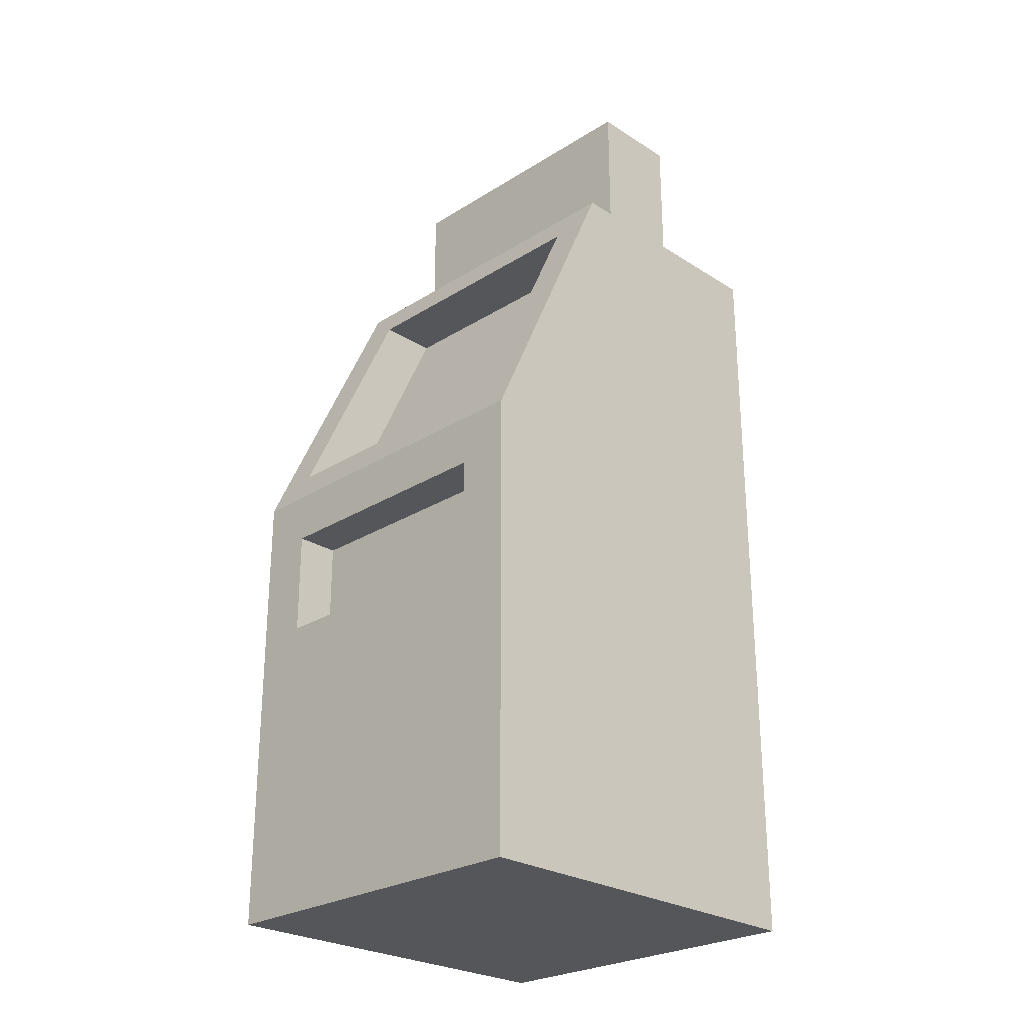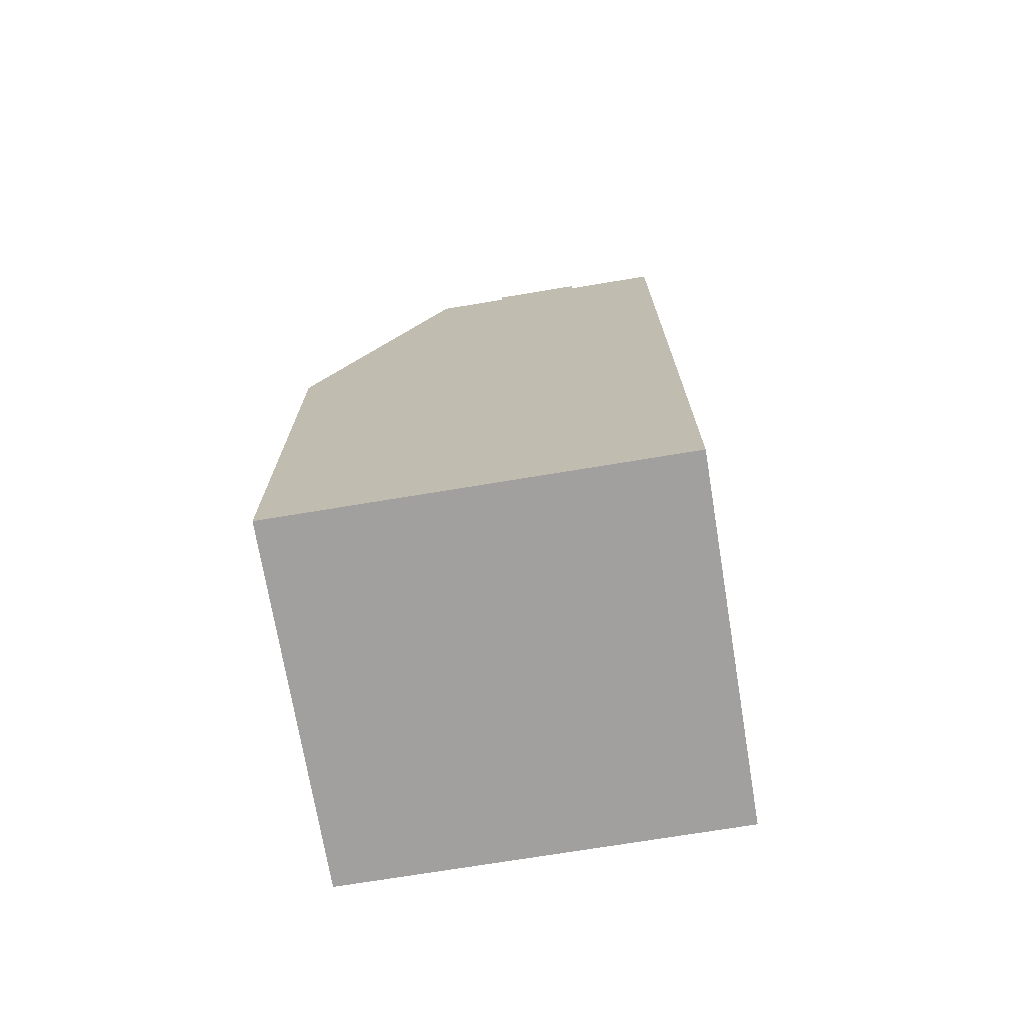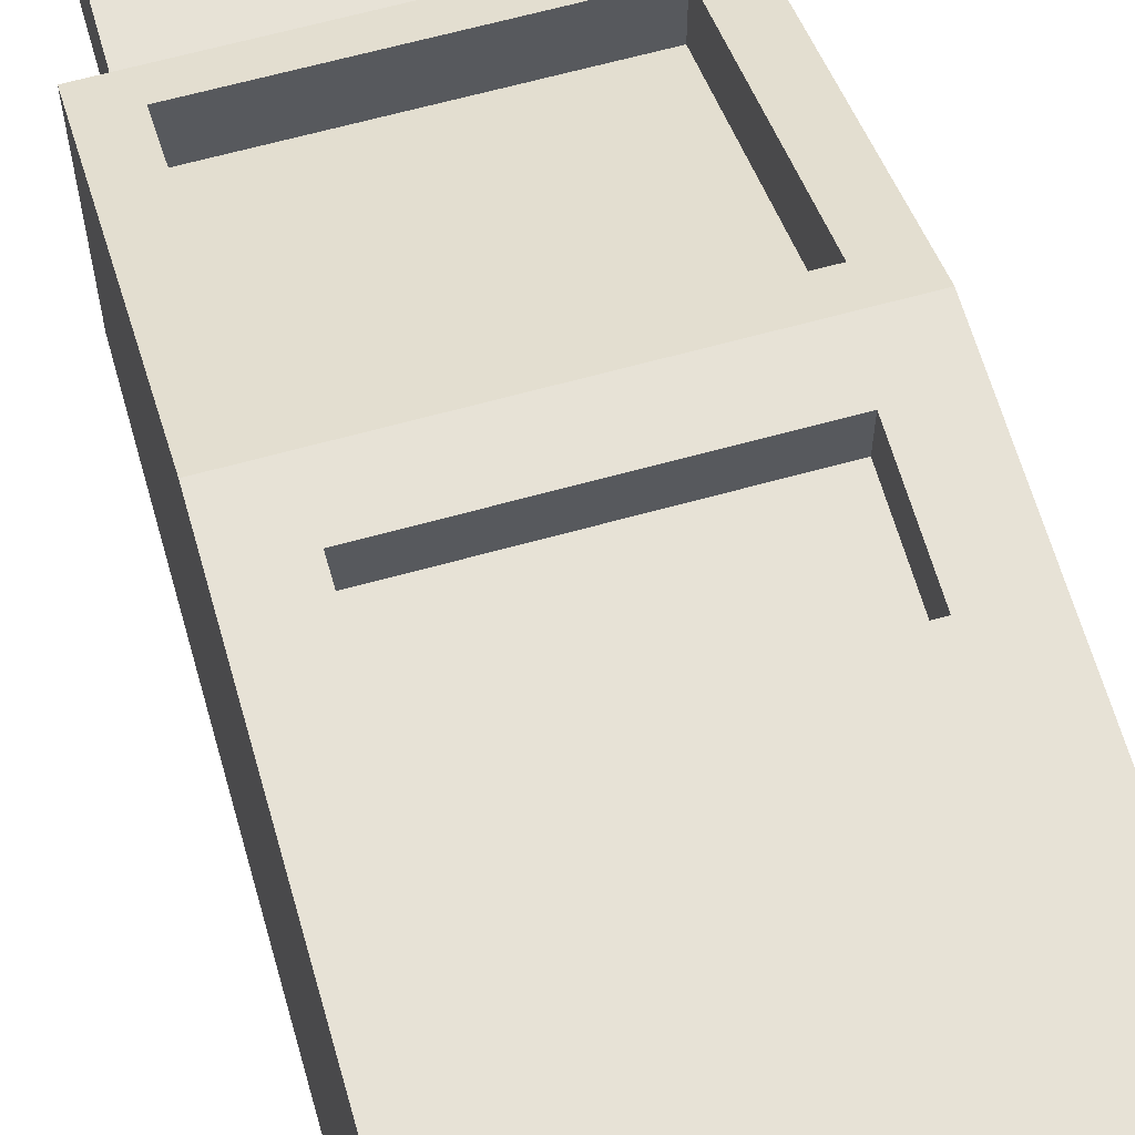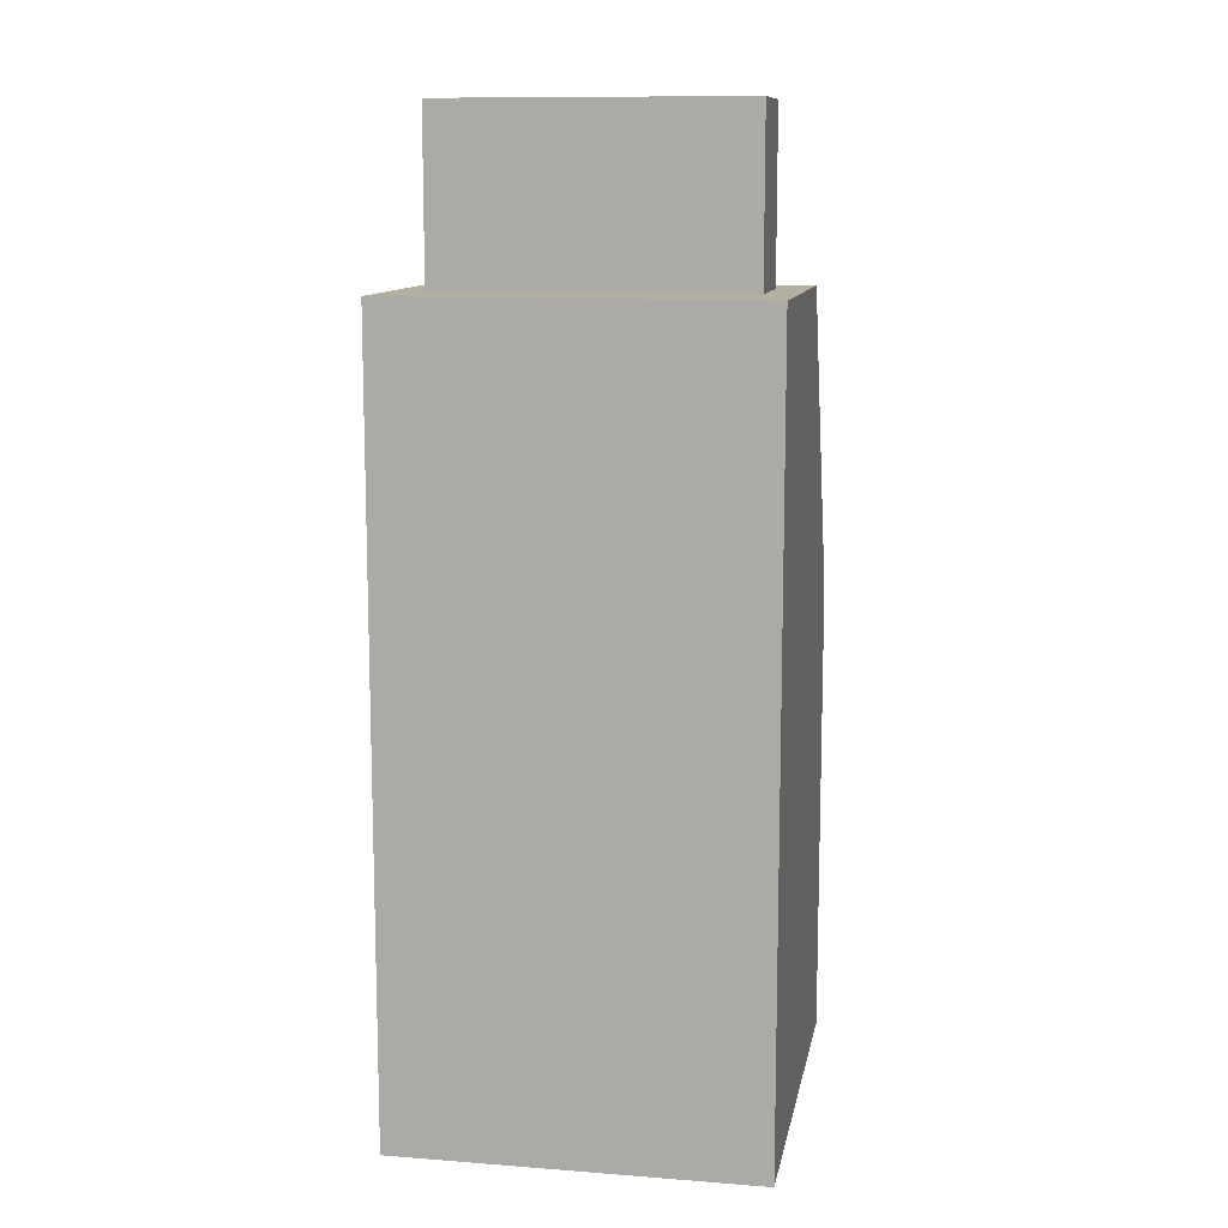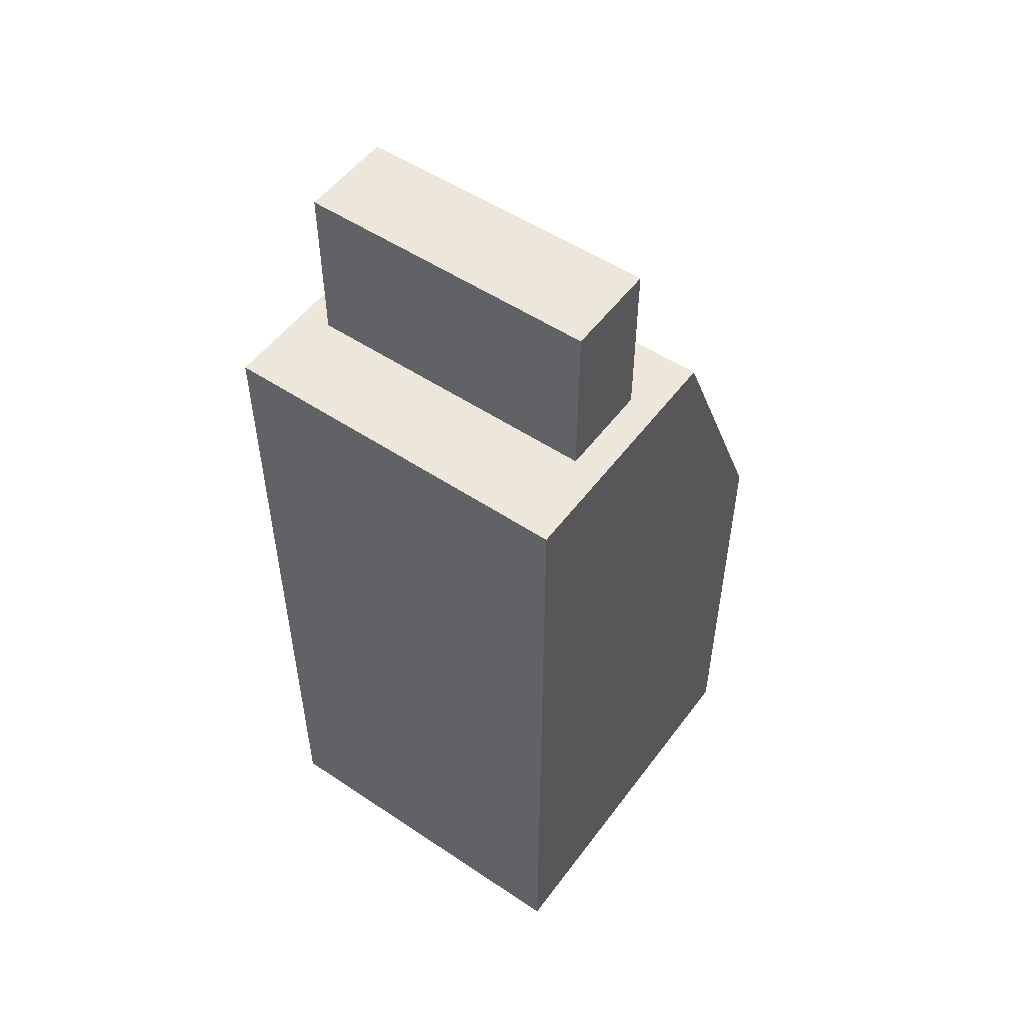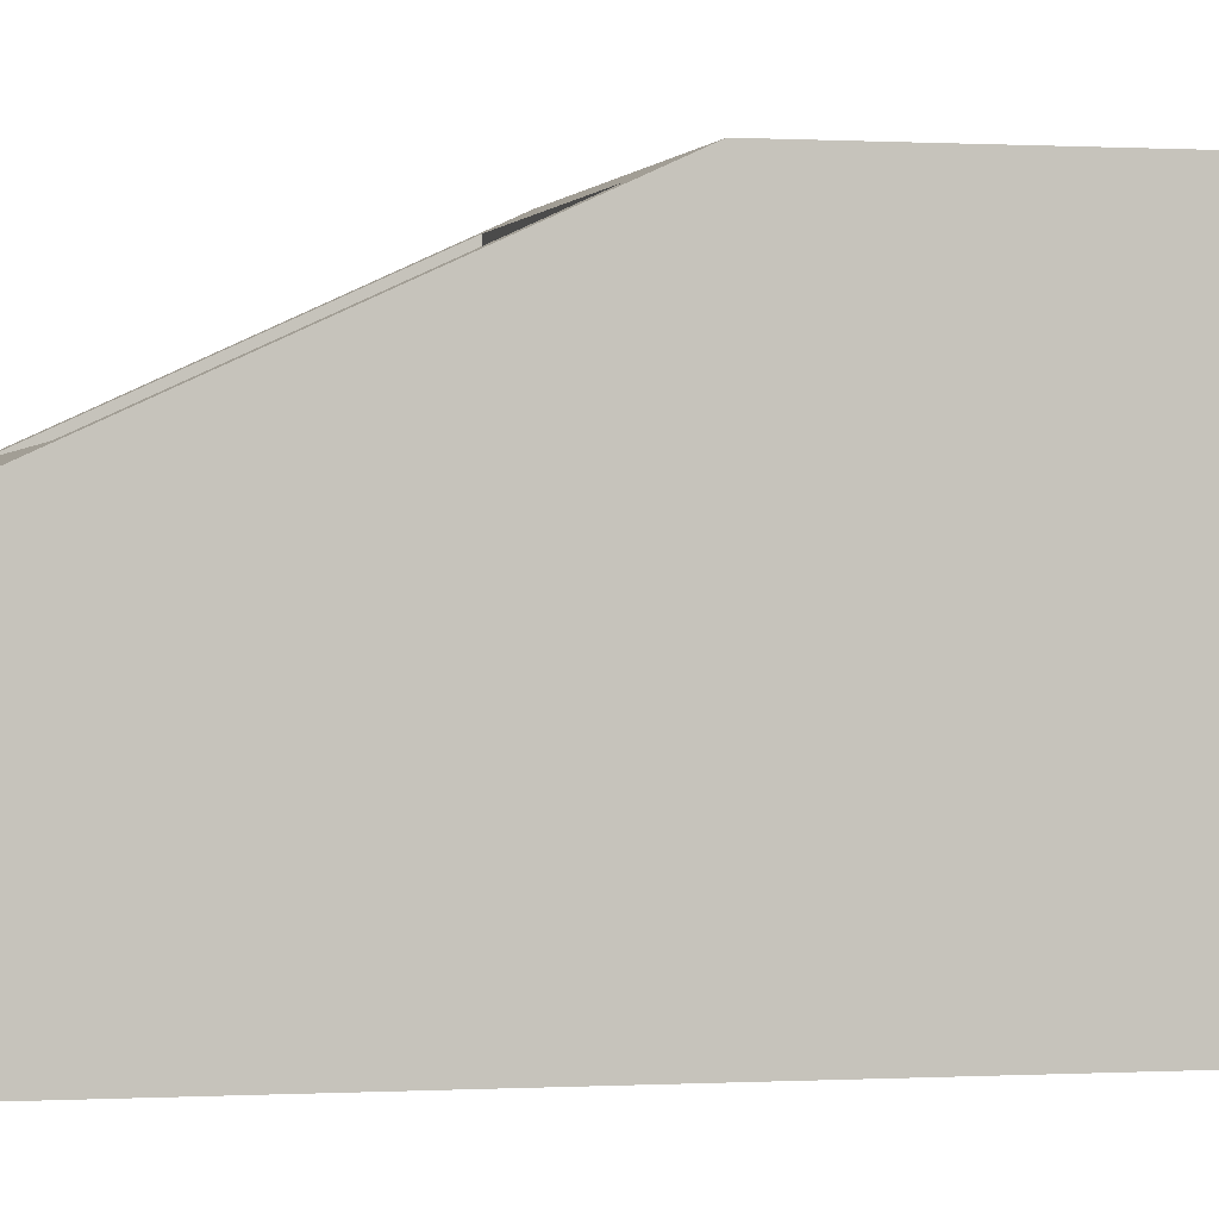
<metadata>
{"format":"obj","ext":"obj","renderer":"f3d","projection":"perspective","resolution":1024,"background":"white","views":[{"elev":-26.0,"azim":44.7,"up":"+Y"},{"elev":-71.9,"azim":99.4,"up":"+Y"},{"elev":63.4,"azim":-15.8,"up":"+Z"},{"elev":11.2,"azim":-169.5,"up":"+Y"},{"elev":52.6,"azim":-144.3,"up":"+Y"},{"elev":0.1,"azim":-103.9,"up":"+Z"}]}
</metadata>
<code>
v 0.5974 0 -0.6536
v -0.5974 0 -0.6536
v 0.5974 2.572 -0.6536
v -0.5974 2.572 -0.6536
v 0.5974 2.572 0.1791
v -0.5974 2.572 0.1791
v 0.5974 0 0.6536
v -0.5974 0 0.6536
v 0.5974 1.542 0.6536
v -0.5974 1.542 0.6536
v -0.5974 1.542 -0.6536
v 0.5974 1.542 -0.6536
v 0.4662 2.459 0.2312
v -0.4662 2.459 0.2312
v -0.4662 1.655 0.6015
v 0.4662 1.655 0.6015
v 0.4662 2.459 0.02742
v -0.4662 2.459 0.02742
v -0.4662 1.655 0.3977
v 0.4662 1.655 0.3977
v 0.4217 1.372 0.6536
v -0.4217 1.372 0.6536
v -0.4217 1.022 0.6536
v 0.4217 1.022 0.6536
v 0.4217 1.372 0.5071
v -0.4217 1.372 0.5071
v -0.4217 1.022 0.5071
v 0.4217 1.022 0.5071
v 0.5974 1.542 0.5103
v 0.5974 2.572 0.04727
v -0.5974 2.572 0.04727
v -0.5974 1.542 0.5103
v 0.5974 0.8668 0.5103
v 0.5974 0.8668 0.6536
v -0.5974 0.8668 0.6536
v -0.5974 0.8668 0.5103
v 0.07176 2.341 0.08206
v -0.388 2.341 0.08206
v -0.388 1.774 0.3431
v 0.07176 1.774 0.3431
v 0.03265 2.304 0.09915
v -0.3489 2.304 0.09915
v -0.3489 1.811 0.326
v 0.03265 1.811 0.326
v 0.4091 2.258 0.1199
v 0.4091 1.856 0.3052
v 0.1289 2.258 0.1199
v 0.1289 1.856 0.3052
v 0.2393 1.154 0.5071
v -0.2393 1.154 0.5071
v -0.2393 1.073 0.5071
v 0.2393 1.073 0.5071
v 0.5271 0.05097 0.6536
v -0.5271 0.05097 0.6536
v 0.5271 0.8158 0.6536
v -0.5271 0.8158 0.6536
v 0.4822 0.09623 0.6536
v -0.4822 0.09623 0.6536
v 0.4822 0.7706 0.6536
v -0.4822 0.7706 0.6536
v 0.4966 2.572 -0.3505
v -0.4966 2.572 -0.3505
v -0.4966 2.572 -0.03779
v 0.4966 2.572 -0.03779
v 0.4966 3.122 -0.3505
v -0.4966 3.122 -0.3505
v -0.4966 3.122 -0.03779
v 0.4966 3.122 -0.03779
f 1 2 11 12
f 30 31 6 5
f 49 50 51 52
f 7 8 2 1
f 35 36 2 8
f 7 1 33 34
f 41 42 43 44
f 31 32 10 6
f 12 11 4 3
f 9 29 30 5
f 5 6 14 13
f 6 10 15 14
f 10 9 16 15
f 9 5 13 16
f 13 14 18 17
f 14 15 19 18
f 15 16 20 19
f 16 13 17 20
f 9 10 22 21
f 58 57 59 60
f 21 22 26 25
f 22 23 27 26
f 23 24 28 27
f 24 21 25 28
f 29 33 1 12
f 30 29 12 3
f 65 66 67 68
f 11 32 31 4
f 2 36 32 11
f 34 33 29 9
f 34 9 21 24
f 35 34 24 23
f 10 35 23 22
f 32 36 35 10
f 17 18 38 37
f 18 19 39 38
f 19 20 40 39
f 46 45 47 48
f 37 38 42 41
f 38 39 43 42
f 39 40 44 43
f 40 37 41 44
f 20 17 45 46
f 17 37 47 45
f 37 40 48 47
f 40 20 46 48
f 25 26 50 49
f 26 27 51 50
f 27 28 52 51
f 28 25 49 52
f 8 7 53 54
f 7 34 55 53
f 34 35 56 55
f 35 8 54 56
f 54 53 57 58
f 53 55 59 57
f 55 56 60 59
f 56 54 58 60
f 3 4 62 61
f 4 31 63 62
f 31 30 64 63
f 30 3 61 64
f 61 62 66 65
f 62 63 67 66
f 63 64 68 67
f 64 61 65 68

</code>
